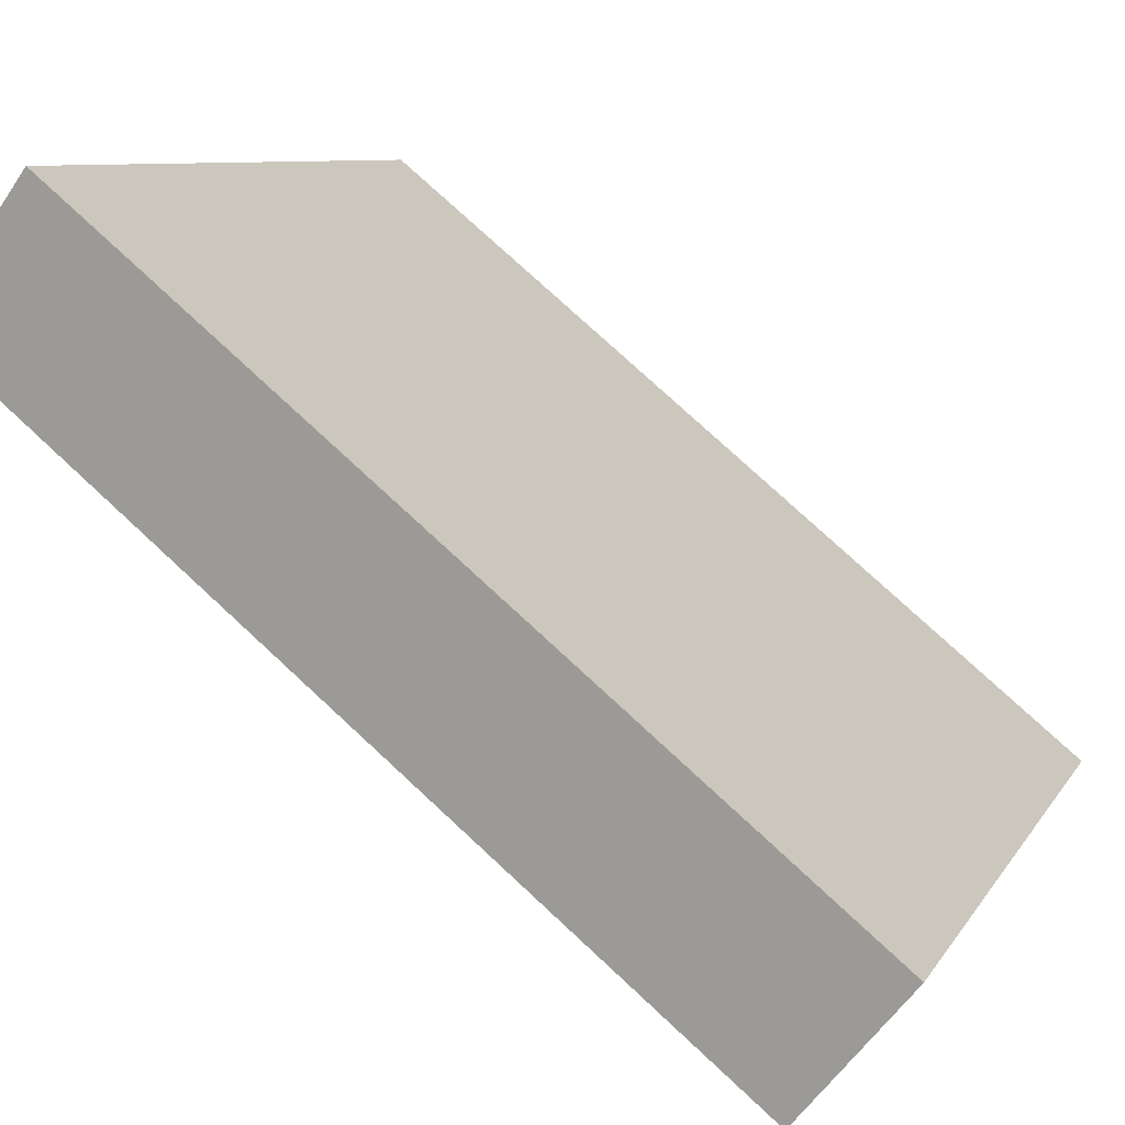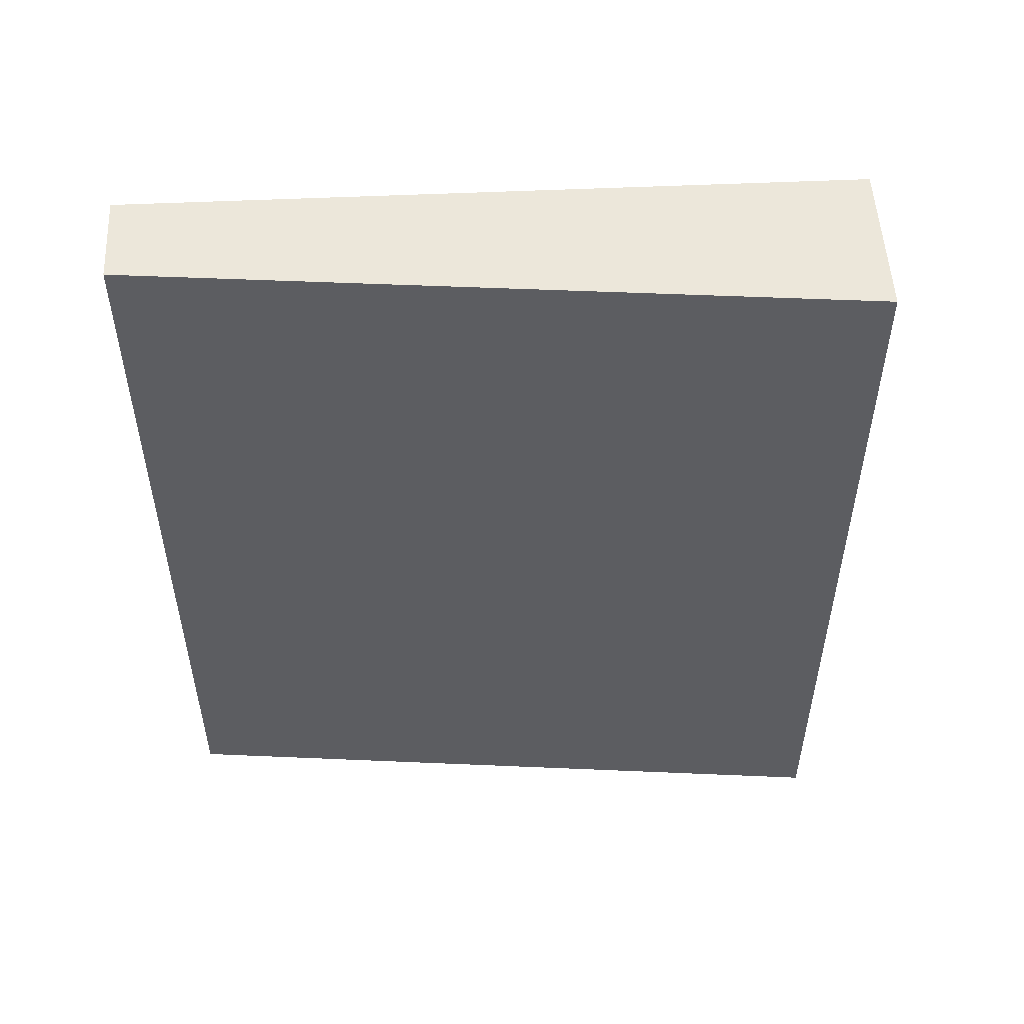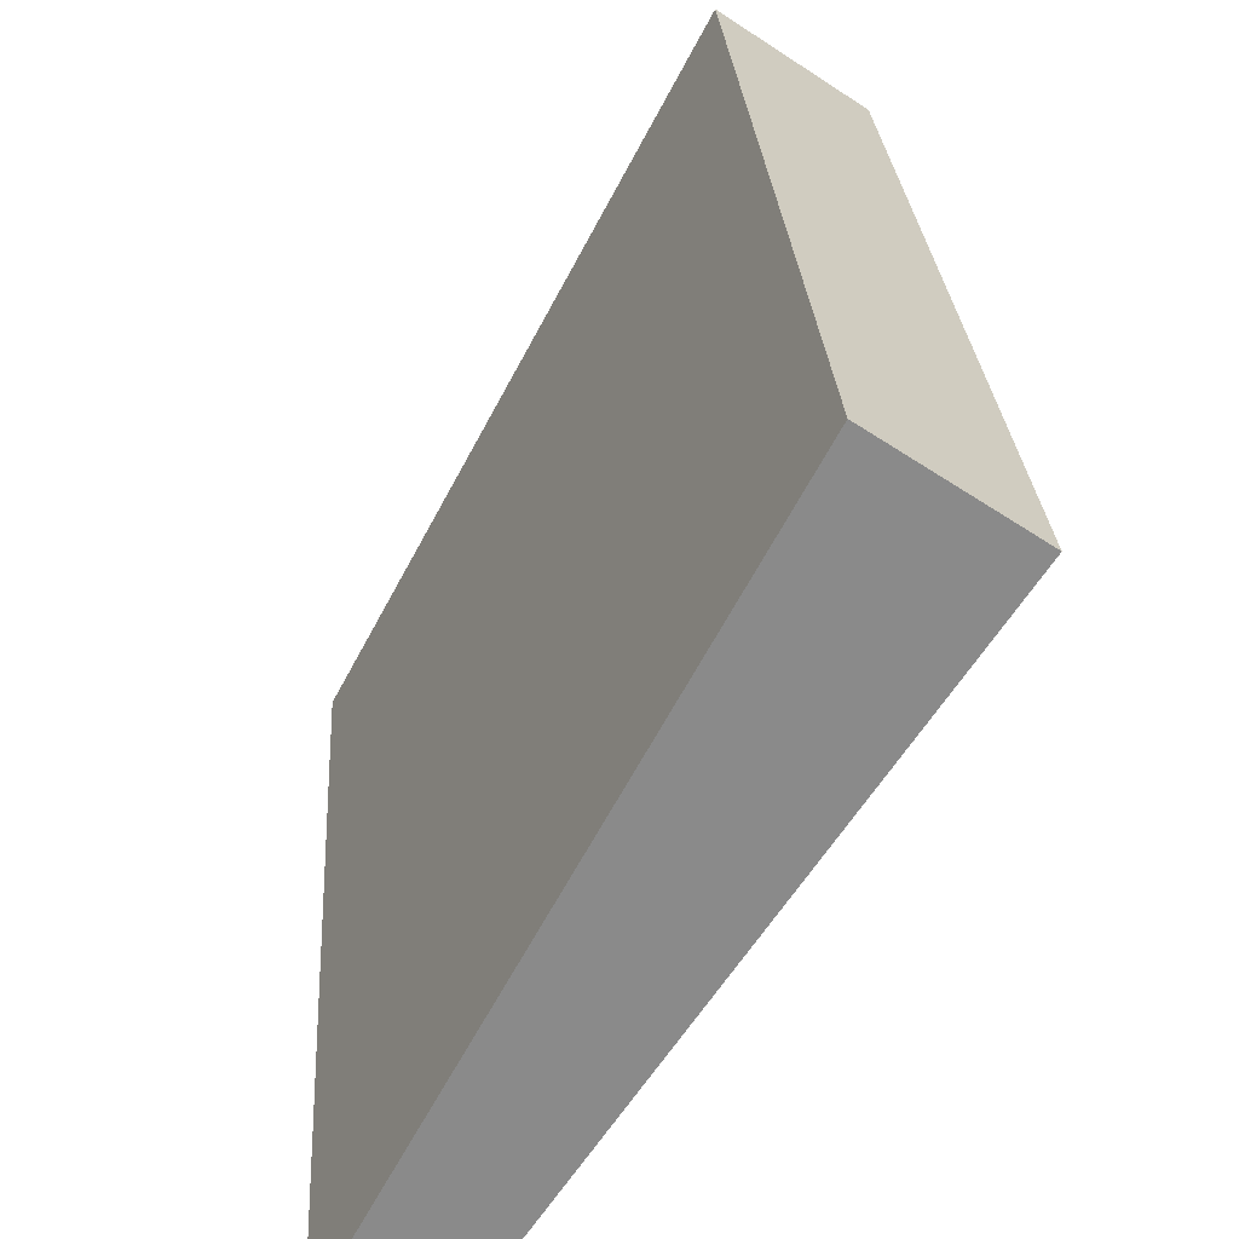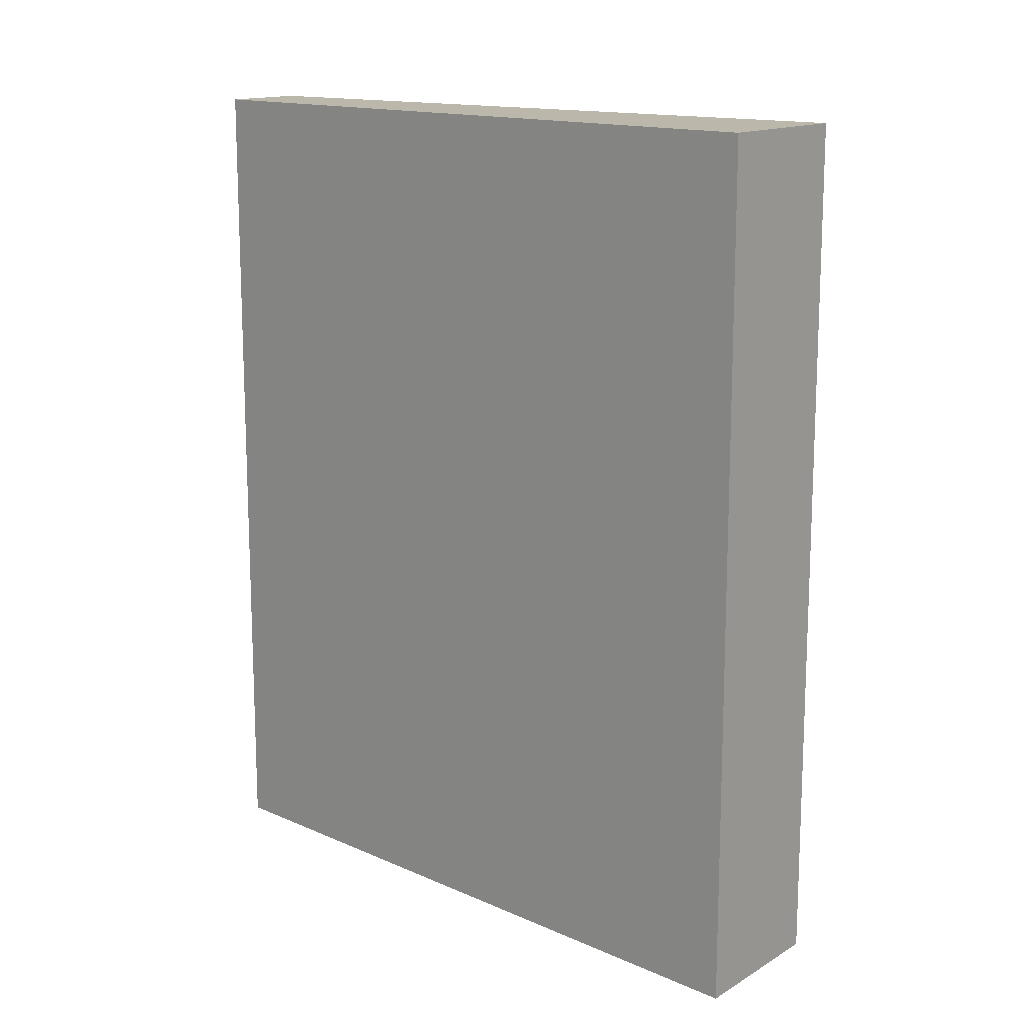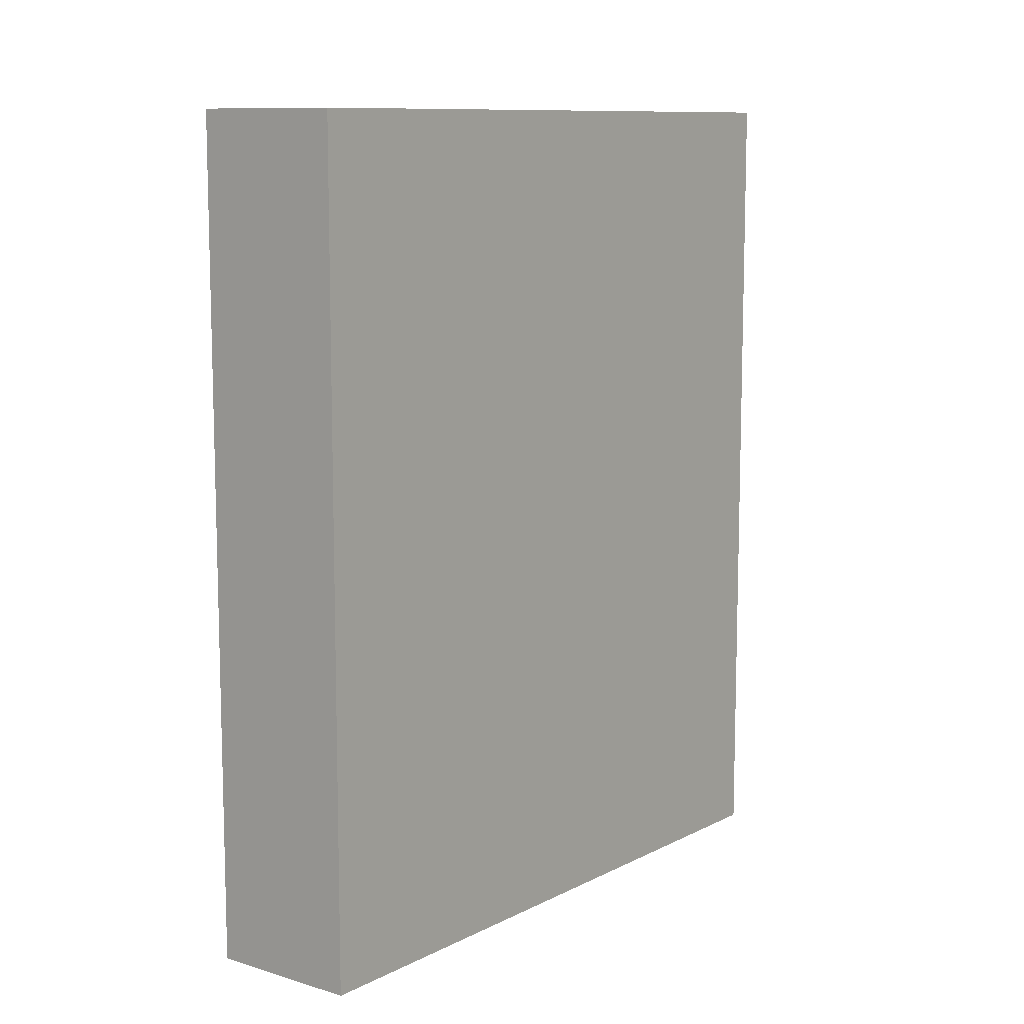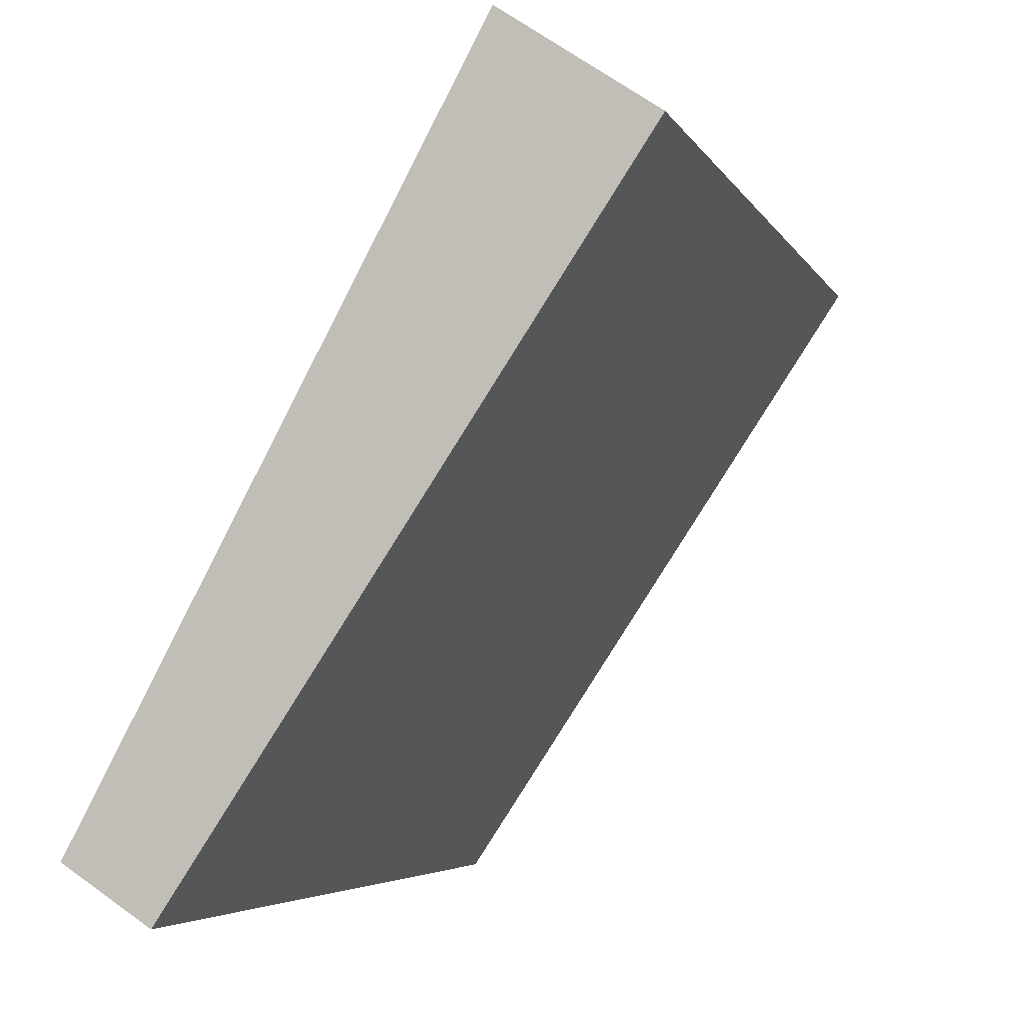
<metadata>
{"format":"obj","ext":"obj","renderer":"f3d","projection":"perspective","resolution":1024,"background":"white","views":[{"elev":77.1,"azim":132.8,"up":"+Z"},{"elev":53.1,"azim":-59.2,"up":"+Y"},{"elev":26.8,"azim":-3.5,"up":"+Z"},{"elev":14.4,"azim":-17.8,"up":"+Y"},{"elev":10.2,"azim":71.9,"up":"+Y"},{"elev":-4.5,"azim":15.6,"up":"+Z"}]}
</metadata>
<code>
v  0 4.522 2.769e-16
v  2.477 4.522 2.885
v  0.393 4.522 -0.257
v  1.792 4.522 3.35
v  0.393 1.574e-17 -0.257
v  0 0 0
v  1.792 -2.051e-16 3.35
v  2.477 -1.767e-16 2.885
g defaultobject
f 1 2 3
f 2 1 4
f 5 1 3
f 1 5 6
f 6 4 1
f 4 6 7
f 7 2 4
f 2 7 8
f 8 3 2
f 3 8 5
f 5 7 6
f 7 5 8

</code>
